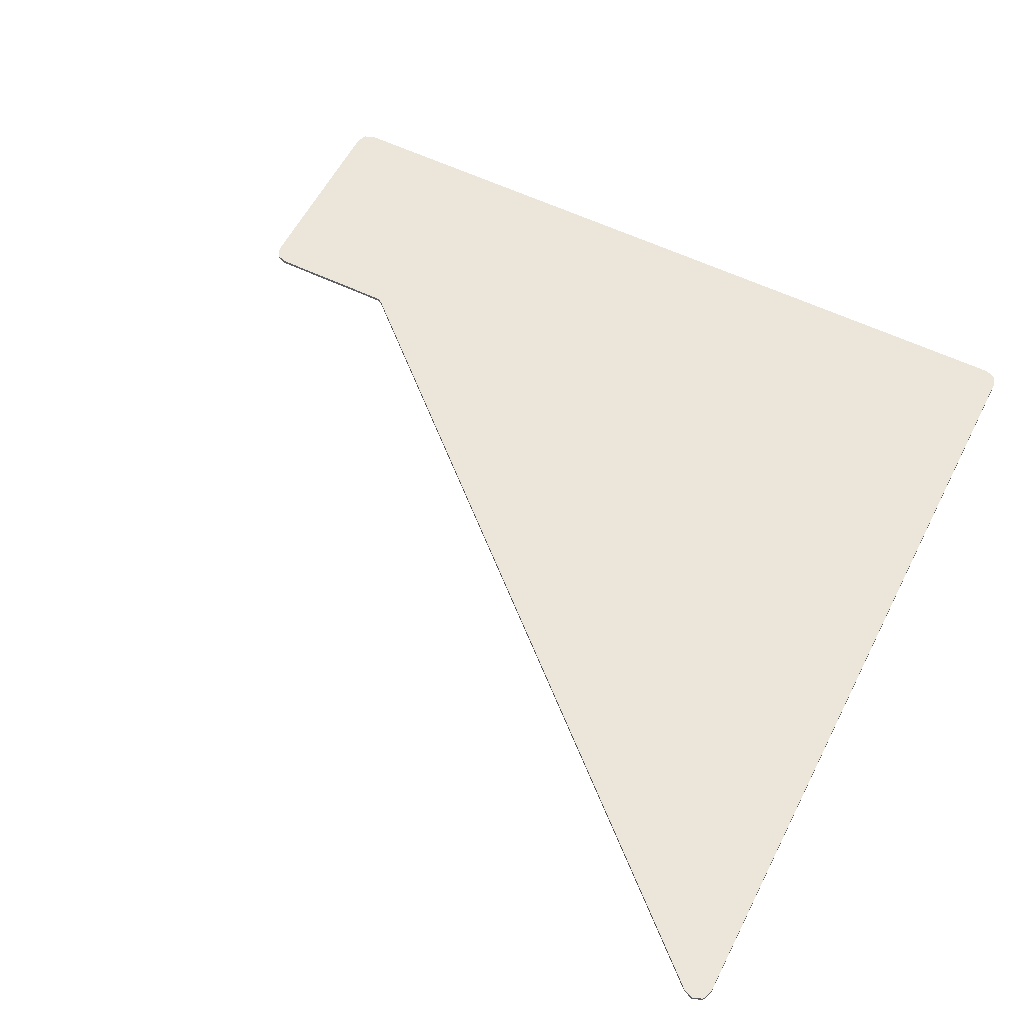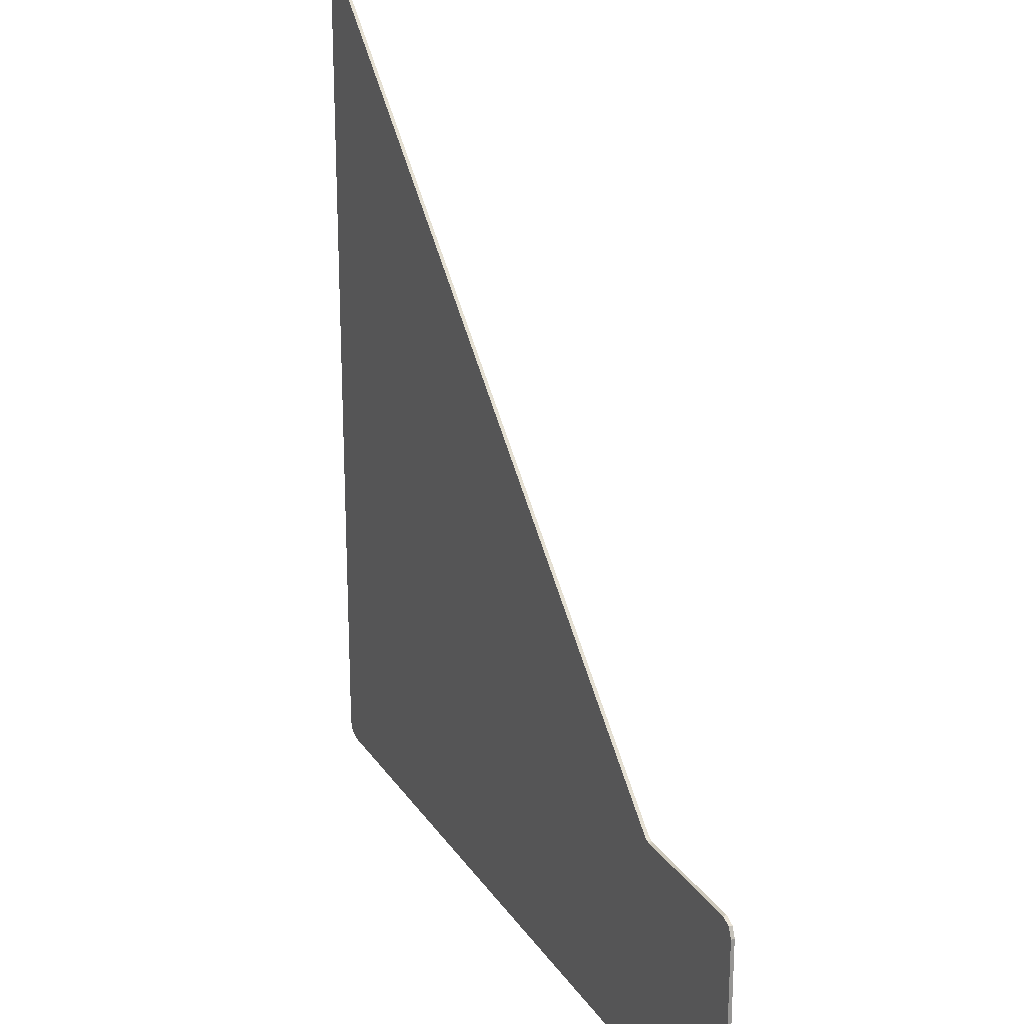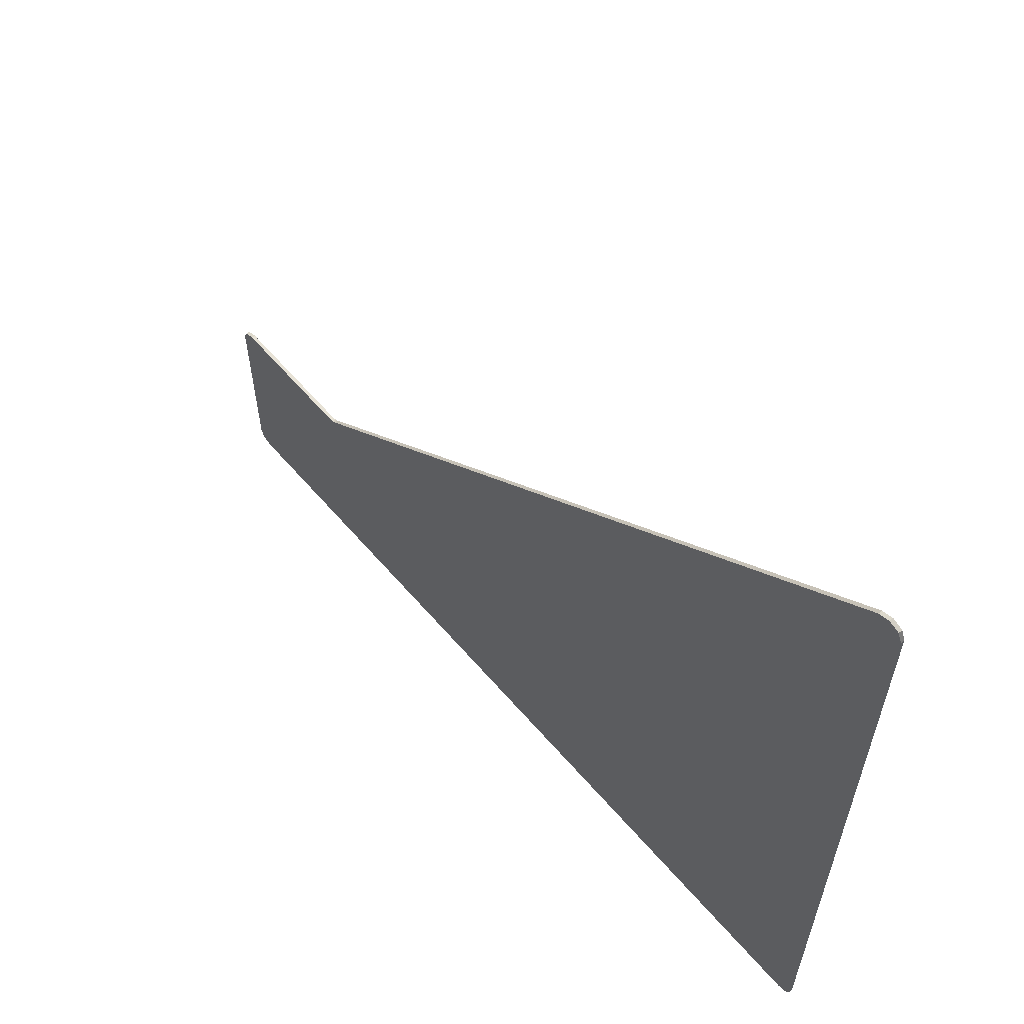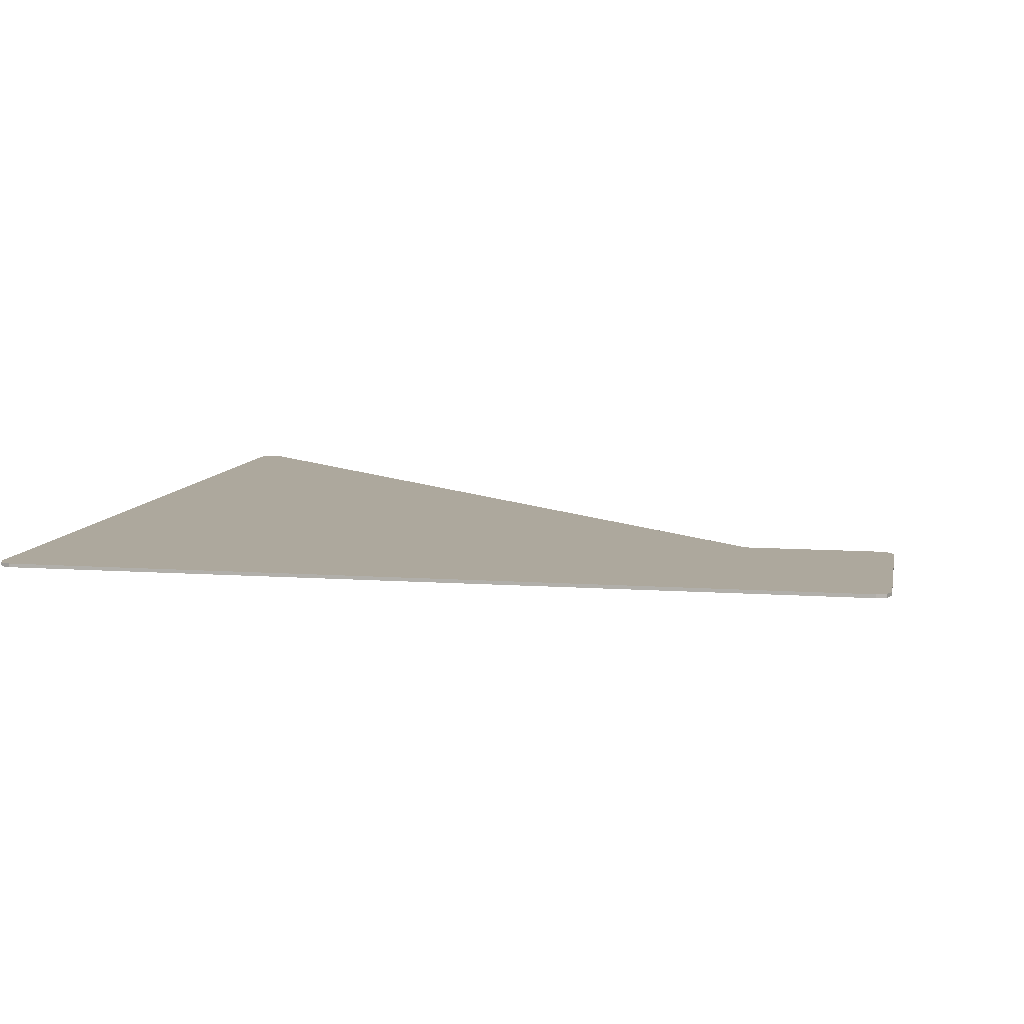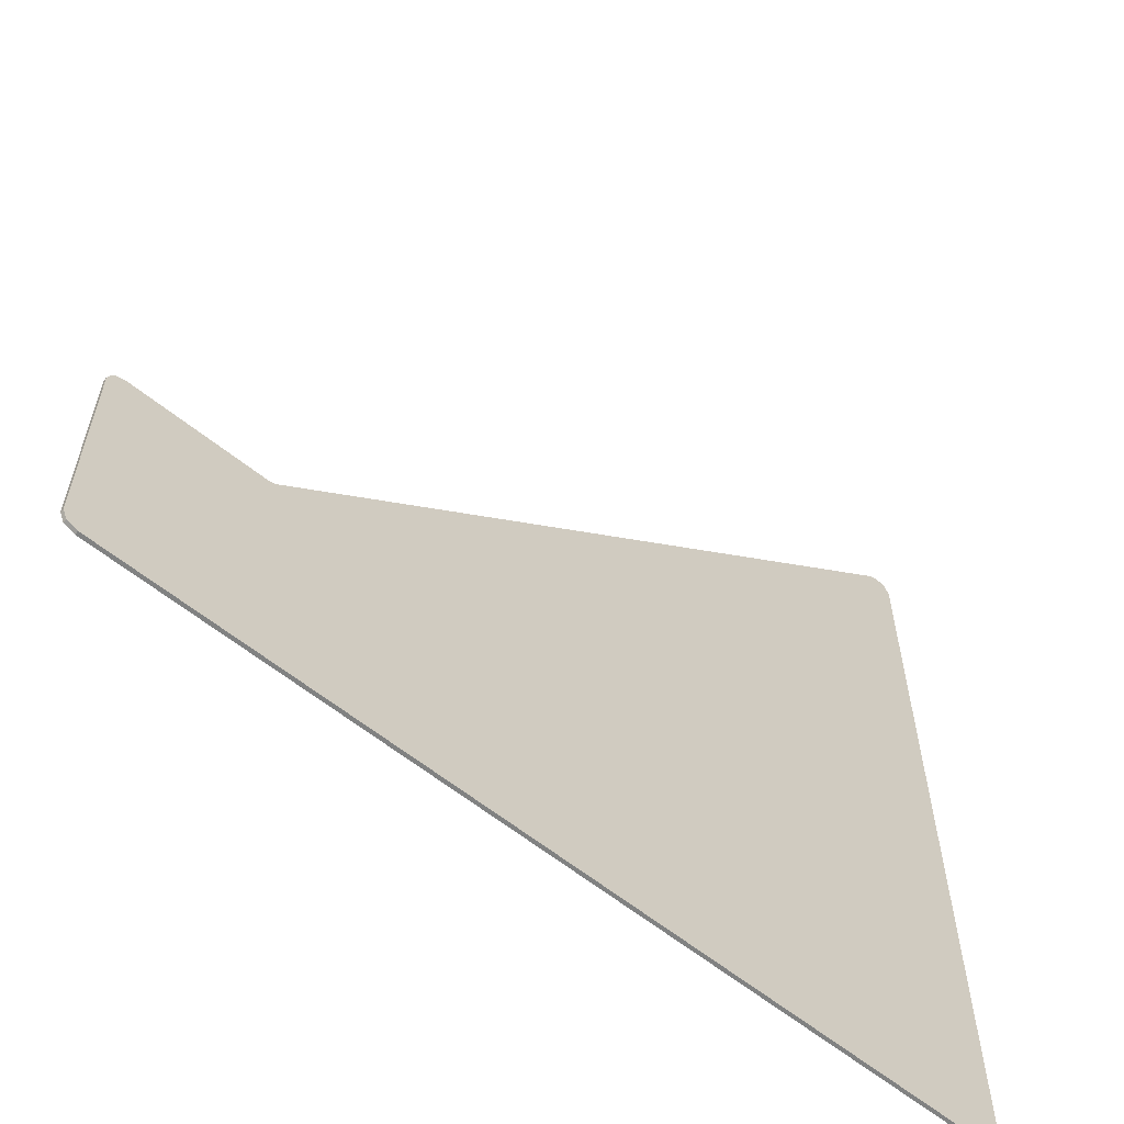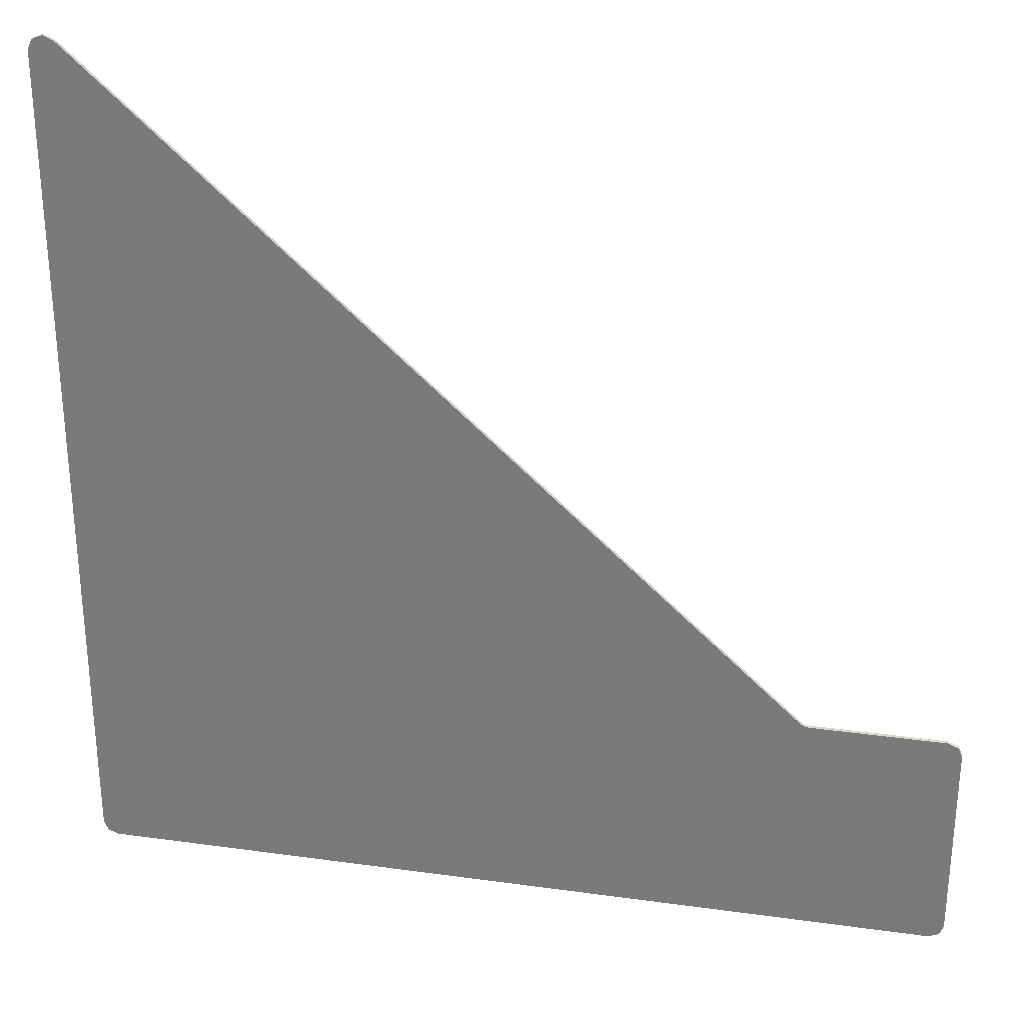
<metadata>
{"format":"obj","ext":"obj","renderer":"f3d","projection":"perspective","resolution":1024,"background":"white","views":[{"elev":57.5,"azim":26.7,"up":"+Y"},{"elev":22.4,"azim":-114.7,"up":"+Z"},{"elev":62.1,"azim":49.2,"up":"+Z"},{"elev":8.7,"azim":-169.1,"up":"+Y"},{"elev":-60.6,"azim":-39.5,"up":"+Z"},{"elev":29.8,"azim":-168.5,"up":"+Z"}]}
</metadata>
<code>
v -0.9935 -0.0125 -0.6996
v -1 -0.0125 -0.7
v -0.95 -0.0125 -0.7
v -0.9871 -0.0125 -0.6983
v -0.9935 -0.0125 -0.6996
v -0.95 -0.0125 -0.7
v -0.9809 -0.0125 -0.6962
v -0.9871 -0.0125 -0.6983
v -0.95 -0.0125 -0.7
v -0.975 -0.0125 -0.6933
v -0.9809 -0.0125 -0.6962
v -0.95 -0.0125 -0.7
v -0.9696 -0.0125 -0.6897
v -0.975 -0.0125 -0.6933
v -0.95 -0.0125 -0.7
v -0.9646 -0.0125 -0.6854
v -0.9696 -0.0125 -0.6897
v -0.95 -0.0125 -0.7
v 1.485 -0.0125 1.485
v 1.45 -0.0125 1.5
v 1.415 -0.0125 1.485
v 1.5 -0.0125 1.45
v -1.45 -0.0125 -0.7
v -1.485 -0.0125 -0.7146
v -1.5 -0.0125 -0.75
v -1.45 -0.0125 -1.5
v -1.485 -0.0125 -1.485
v -1.5 -0.0125 -1.45
v 1.45 -0.0125 -1.5
v 1.485 -0.0125 -1.485
v 1.5 -0.0125 -1.45
v 1.5 -0.0125 -1.45
v 1.5 -0.0125 1.45
v 1.415 -0.0125 1.485
v 1.45 -0.0125 -1.5
v 1.415 -0.0125 1.485
v -0.9646 -0.0125 -0.6854
v -0.95 -0.0125 -0.7
v 1.45 -0.0125 -1.5
v -1.5 -0.0125 -0.75
v -1.5 -0.0125 -1.45
v -1.45 -0.0125 -1.5
v -1.45 -0.0125 -0.7
v -1.45 -0.0125 -1.5
v -1 -0.0125 -0.7
v -1.45 -0.0125 -0.7
v -1 -0.0125 -0.7
v -1.45 -0.0125 -1.5
v 1.45 -0.0125 -1.5
v -0.95 -0.0125 -0.7
v 1.485 0 1.485
v 1.5 0 1.45
v 1.5 -0.0125 1.45
v 1.485 -0.0125 1.485
v 1.45 0 1.5
v 1.485 0 1.485
v 1.485 -0.0125 1.485
v 1.45 -0.0125 1.5
v 1.415 0 1.485
v 1.45 0 1.5
v 1.45 -0.0125 1.5
v 1.415 -0.0125 1.485
v -0.9935 -0.0125 -0.6996
v -0.9935 0 -0.6996
v -1 0 -0.7
v -1 -0.0125 -0.7
v -0.9871 -0.0125 -0.6983
v -0.9871 0 -0.6983
v -0.9935 0 -0.6996
v -0.9935 -0.0125 -0.6996
v -0.9809 -0.0125 -0.6962
v -0.9809 0 -0.6962
v -0.9871 0 -0.6983
v -0.9871 -0.0125 -0.6983
v -0.975 -0.0125 -0.6933
v -0.975 0 -0.6933
v -0.9809 0 -0.6962
v -0.9809 -0.0125 -0.6962
v -0.9696 -0.0125 -0.6897
v -0.9696 0 -0.6897
v -0.975 0 -0.6933
v -0.975 -0.0125 -0.6933
v -0.9646 -0.0125 -0.6854
v -0.9646 0 -0.6854
v -0.9696 0 -0.6897
v -0.9696 -0.0125 -0.6897
v -1.485 0 -0.7146
v -1.45 0 -0.7
v -1.45 -0.0125 -0.7
v -1.485 -0.0125 -0.7146
v -1.5 0 -0.75
v -1.485 0 -0.7146
v -1.485 -0.0125 -0.7146
v -1.5 -0.0125 -0.75
v -1.485 0 -1.485
v -1.45 0 -1.5
v -1.45 -0.0125 -1.5
v -1.485 -0.0125 -1.485
v -1.5 0 -1.45
v -1.485 0 -1.485
v -1.485 -0.0125 -1.485
v -1.5 -0.0125 -1.45
v 1.485 0 -1.485
v 1.45 0 -1.5
v 1.45 -0.0125 -1.5
v 1.485 -0.0125 -1.485
v 1.5 0 -1.45
v 1.485 0 -1.485
v 1.485 -0.0125 -1.485
v 1.5 -0.0125 -1.45
v -0.9935 0 -0.6996
v -1 0 -0.7
v -0.95 0 -0.7
v -0.9871 0 -0.6983
v -0.9935 0 -0.6996
v -0.95 0 -0.7
v -0.9809 0 -0.6962
v -0.9871 0 -0.6983
v -0.95 0 -0.7
v -0.975 0 -0.6933
v -0.9809 0 -0.6962
v -0.95 0 -0.7
v -0.9696 0 -0.6897
v -0.975 0 -0.6933
v -0.95 0 -0.7
v -0.9646 0 -0.6854
v -0.9696 0 -0.6897
v -0.95 0 -0.7
v 1.485 0 1.485
v 1.45 0 1.5
v 1.415 0 1.485
v 1.5 0 1.45
v -1.45 0 -0.7
v -1.485 0 -0.7146
v -1.5 0 -0.75
v -1.45 0 -1.5
v -1.485 0 -1.485
v -1.5 0 -1.45
v 1.45 0 -1.5
v 1.485 0 -1.485
v 1.5 0 -1.45
v 1.415 -0.0125 1.485
v 1.415 0 1.485
v -0.9646 0 -0.6854
v -0.9646 -0.0125 -0.6854
v -1 -0.0125 -0.7
v -1 0 -0.7
v -1.45 0 -0.7
v -1.45 -0.0125 -0.7
v -1.5 -0.0125 -0.75
v -1.5 0 -0.75
v -1.5 0 -1.45
v -1.5 -0.0125 -1.45
v 1.5 0 -1.45
v 1.5 0 1.45
v 1.5 -0.0125 1.45
v 1.5 -0.0125 -1.45
v -1.45 -0.0125 -1.5
v -1.45 0 -1.5
v 1.45 0 -1.5
v 1.45 -0.0125 -1.5
v 1.415 0 1.485
v 1.5 0 1.45
v 1.5 0 -1.45
v 1.45 0 -1.5
v -0.95 0 -0.7
v -0.9646 0 -0.6854
v 1.415 0 1.485
v 1.45 0 -1.5
v -1.45 0 -1.5
v -1.5 0 -1.45
v -1.5 0 -0.75
v -1.45 0 -0.7
v 1.45 0 -1.5
v -1.45 0 -1.5
v -1 0 -0.7
v -0.95 0 -0.7
v -1 0 -0.7
v -1.45 0 -1.5
v -1.45 0 -0.7
g mesh3020007
f 1 2 3
f 4 5 6
f 7 8 9
f 10 11 12
f 13 14 15
f 16 17 18
g mesh3020009
f 19 20 21
f 21 22 19
g mesh3020011
f 23 24 25
g mesh3020013
f 26 28 27
g mesh3020015
f 29 30 31
f 32 33 34
f 34 35 32
f 36 37 38
f 38 39 36
f 40 41 42
f 42 43 40
f 44 45 46
f 47 48 49
f 49 50 47
g mesh3020018
f 51 53 52
f 53 51 54
f 55 57 56
f 57 55 58
f 59 61 60
f 61 59 62
g mesh3020020
f 63 64 65
f 65 66 63
f 67 68 69
f 69 70 67
f 71 72 73
f 73 74 71
f 75 76 77
f 77 78 75
f 79 80 81
f 81 82 79
f 83 84 85
f 85 86 83
g mesh3020022
f 87 89 88
f 89 87 90
f 91 93 92
f 93 91 94
g mesh3020024
f 95 96 97
f 97 98 95
f 99 100 101
f 101 102 99
g mesh3020026
f 103 105 104
f 105 103 106
f 107 109 108
f 109 107 110
g mesh3020028
f 111 113 112
f 114 116 115
f 117 119 118
f 120 122 121
f 123 125 124
f 126 128 127
g mesh3020030
f 129 131 130
f 131 129 132
g mesh3020032
f 133 135 134
g mesh3020034
f 136 137 138
g mesh3020036
f 139 141 140
f 142 143 144
f 144 145 142
f 146 147 148
f 148 149 146
f 150 151 152
f 152 153 150
f 154 155 156
f 156 157 154
f 158 159 160
f 160 161 158
f 162 163 164
f 164 165 162
f 166 167 168
f 168 169 166
f 170 171 172
f 172 173 170
f 174 175 176
f 176 177 174
f 178 179 180

</code>
